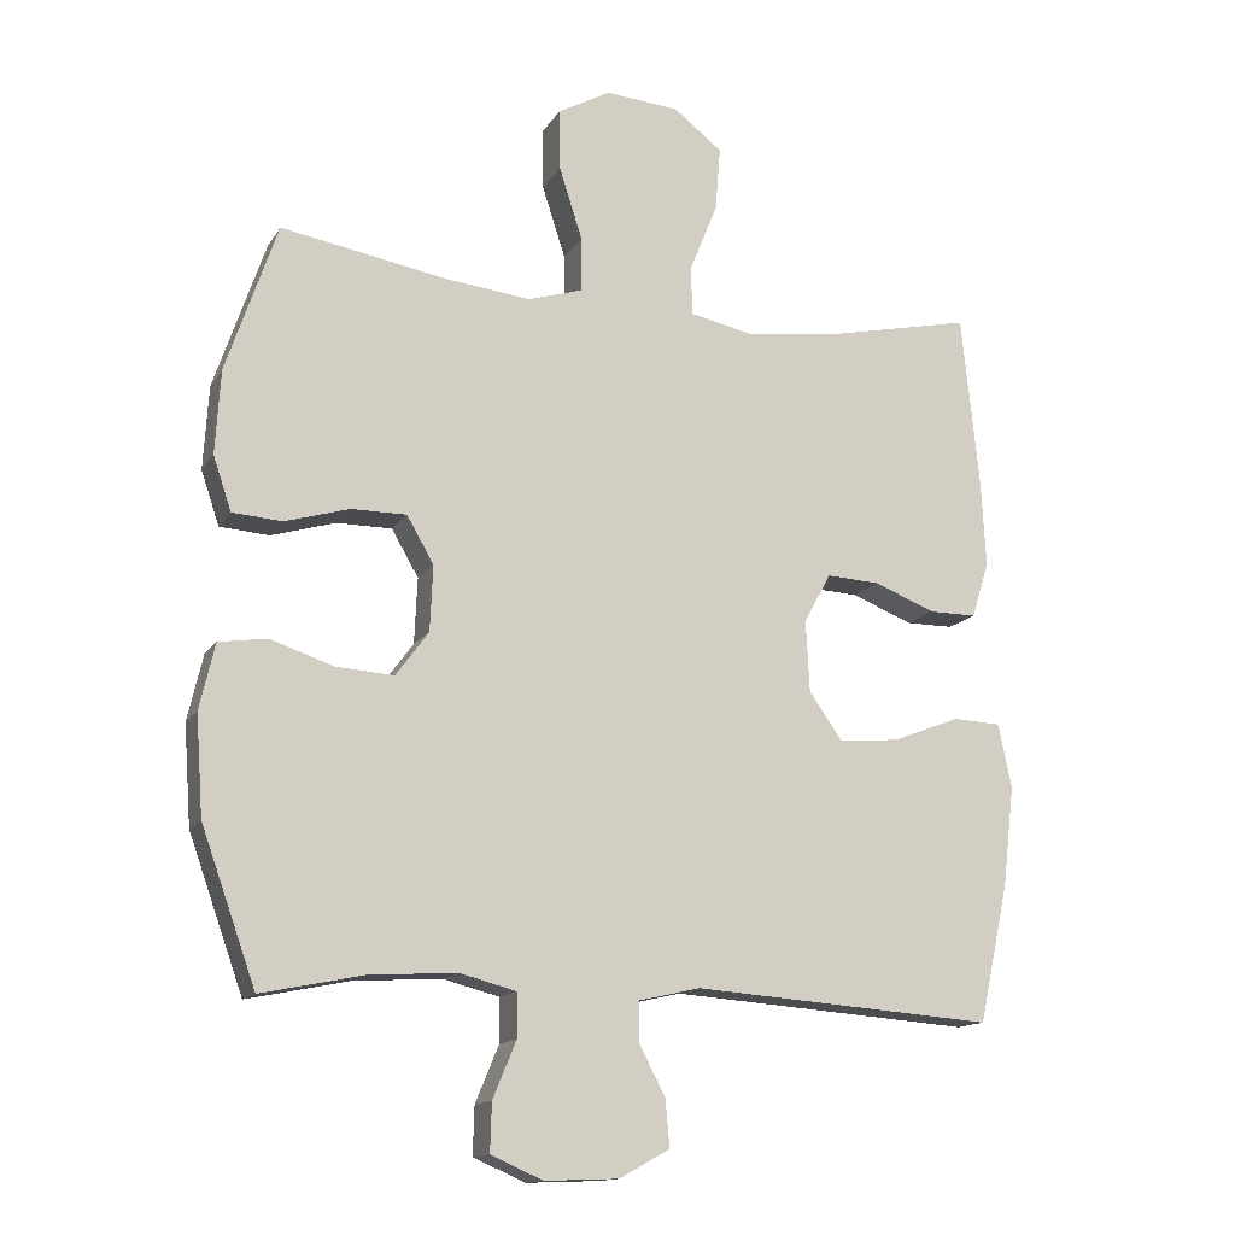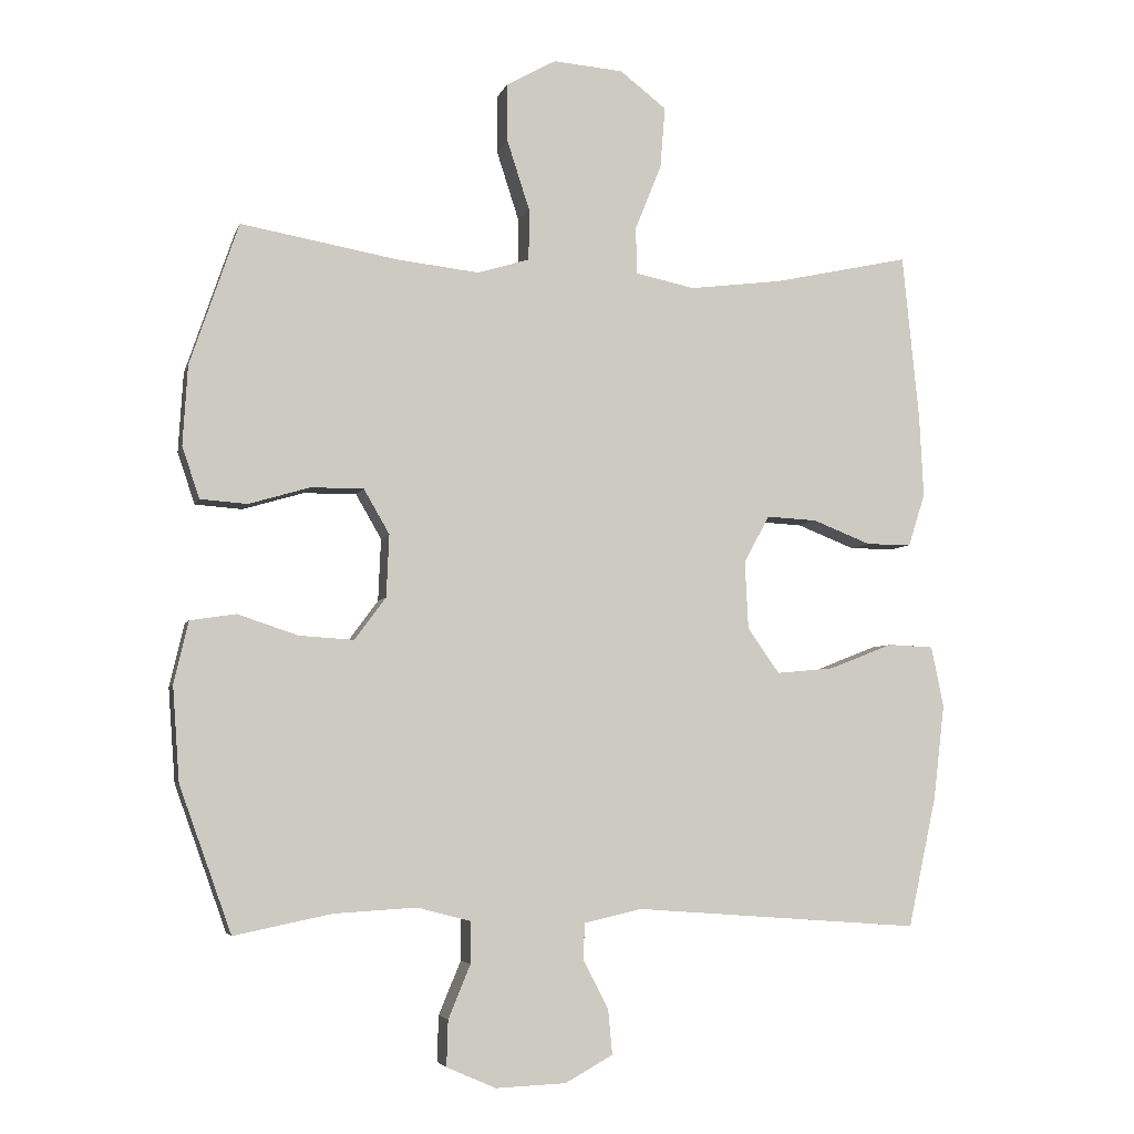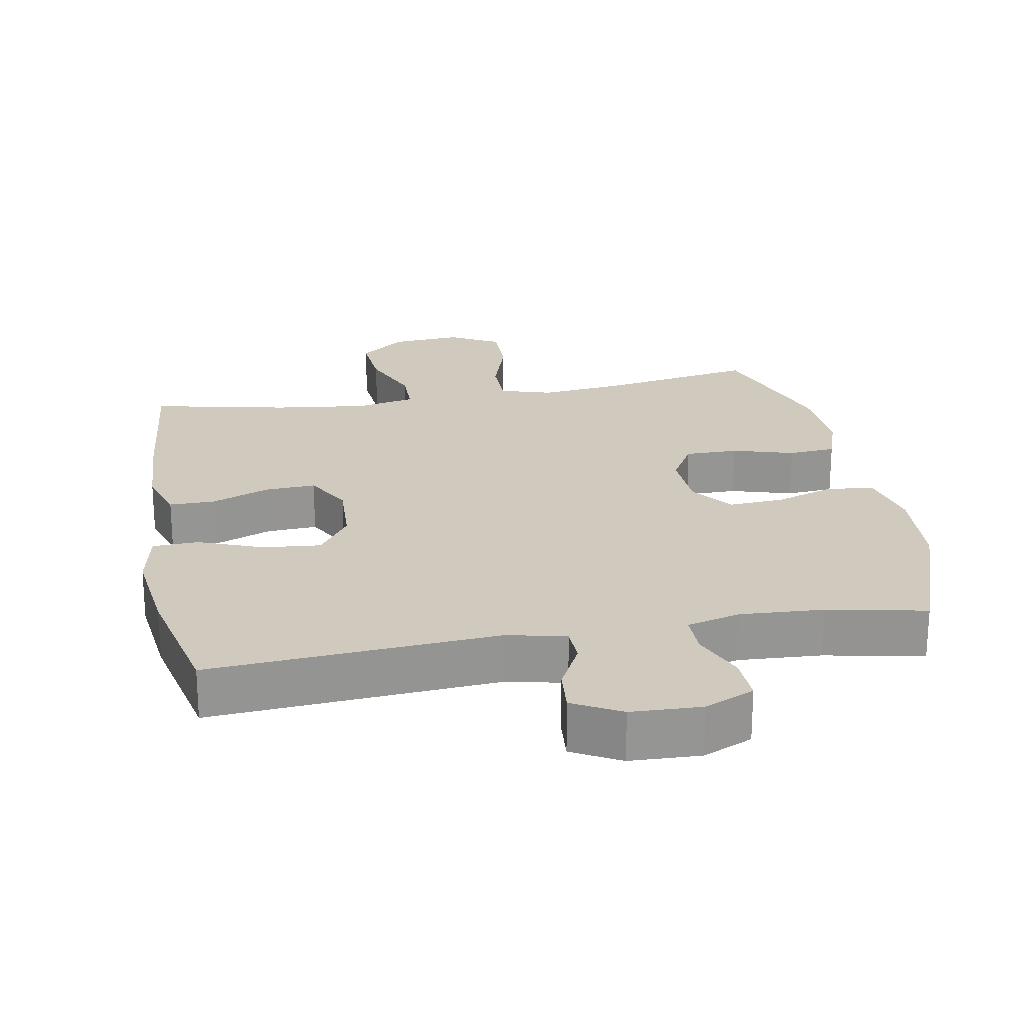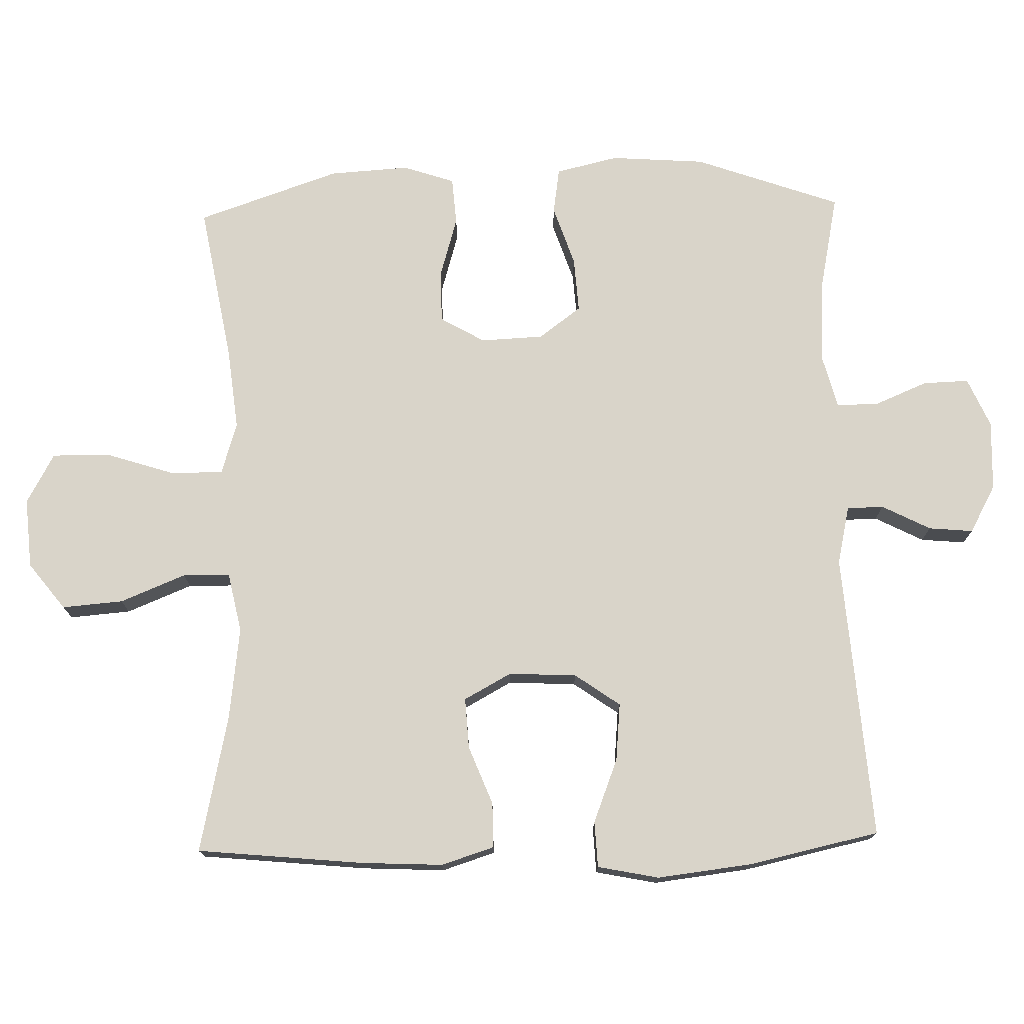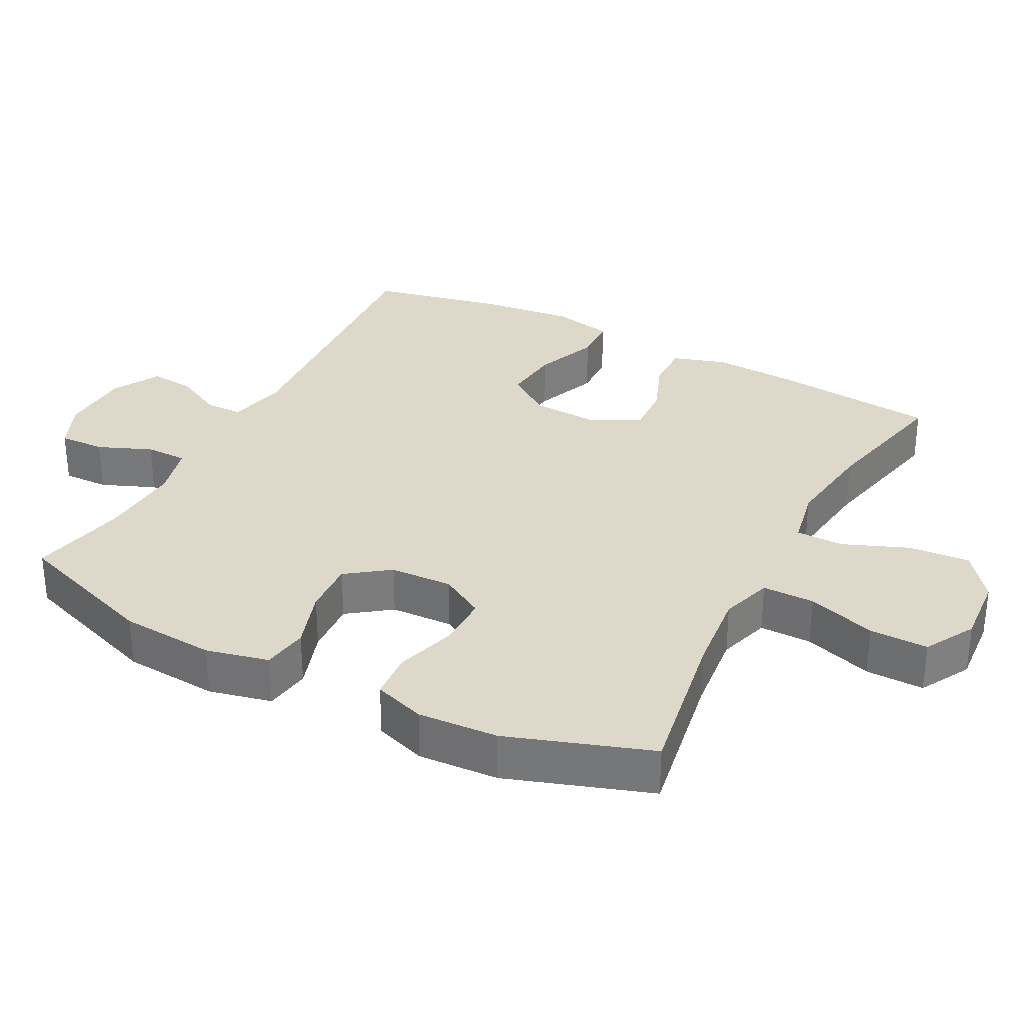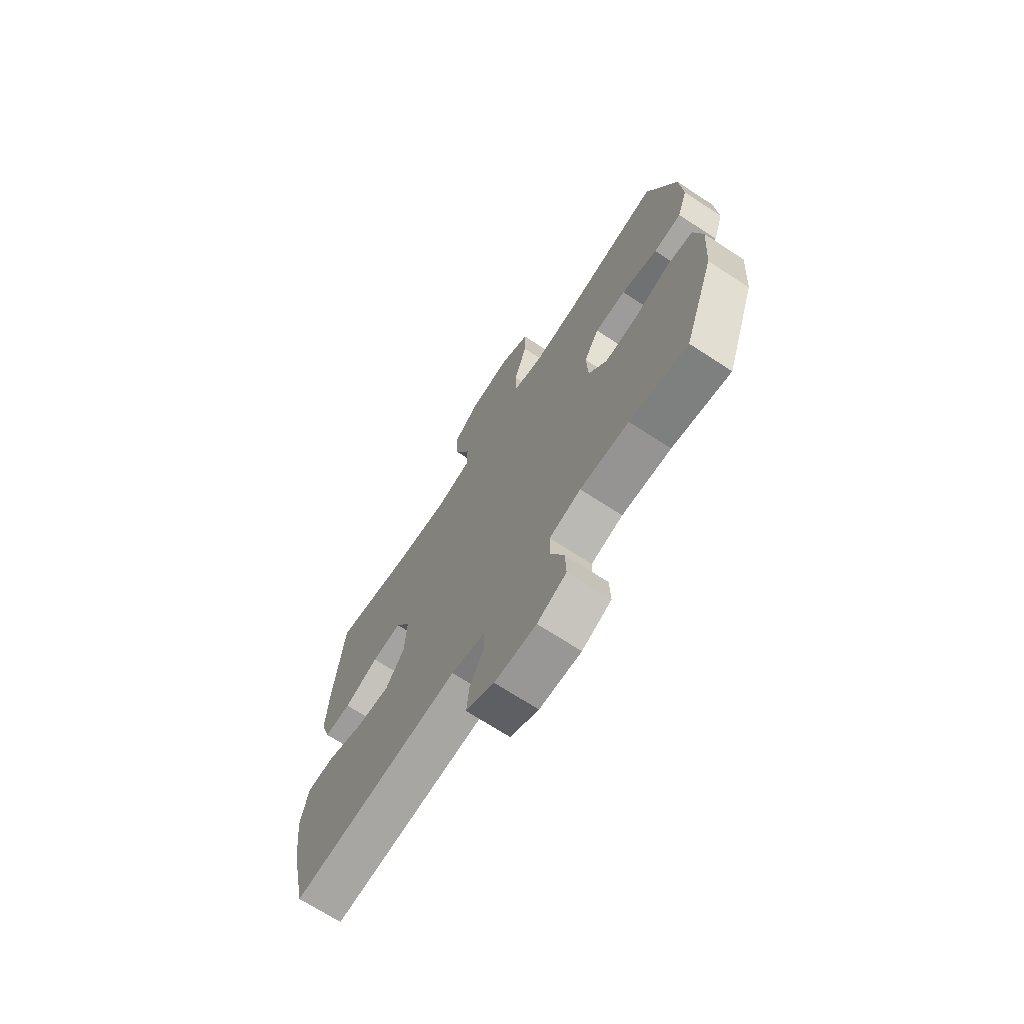
<metadata>
{"format":"obj","ext":"obj","renderer":"f3d","projection":"perspective","resolution":1024,"background":"white","views":[{"elev":-14.1,"azim":-20.9,"up":"+Z"},{"elev":-5.0,"azim":-13.9,"up":"+Z"},{"elev":23.0,"azim":169.6,"up":"+Y"},{"elev":74.9,"azim":88.5,"up":"+Y"},{"elev":31.6,"azim":-62.3,"up":"+Y"},{"elev":-70.3,"azim":-123.1,"up":"+Z"}]}
</metadata>
<code>
v -0.5 0.07 -0.5
v -0.575 0.07 -0.29
v -0.585 0.07 -0.154
v -0.564 0.07 -0.064
v -0.498 0.07 -0.054
v -0.411 0.07 -0.083
v -0.332 0.07 -0.088
v -0.287 0.07 -0.027
v -0.283 0.07 0.063
v -0.32 0.07 0.127
v -0.396 0.07 0.127
v -0.484 0.07 0.101
v -0.552 0.07 0.106
v -0.577 0.07 0.18
v -0.57 0.07 0.295
v -0.5 0.07 0.5
v -0.273 0.07 0.46
v -0.155 0.07 0.447
v -0.08 0.07 0.47
v -0.08 0.07 0.545
v -0.112 0.07 0.644
v -0.113 0.07 0.728
v -0.041 0.07 0.768
v 0.06 0.07 0.76
v 0.127 0.07 0.708
v 0.12 0.07 0.62
v 0.082 0.07 0.526
v 0.083 0.07 0.458
v 0.169 0.07 0.44
v 0.303 0.07 0.457
v 0.5 0.07 0.5
v 0.524 0.07 0.261
v 0.53 0.07 0.142
v 0.506 0.07 0.066
v 0.441 0.07 0.066
v 0.357 0.07 0.099
v 0.284 0.07 0.103
v 0.247 0.07 0.035
v 0.252 0.07 -0.063
v 0.298 0.07 -0.128
v 0.381 0.07 -0.12
v 0.473 0.07 -0.084
v 0.539 0.07 -0.087
v 0.557 0.07 -0.175
v 0.541 0.07 -0.311
v 0.5 0.07 -0.5
v 0.087 0.07 -0.47
v 0.003 0.07 -0.489
v 0.002 0.07 -0.542
v 0.038 0.07 -0.612
v 0.044 0.07 -0.676
v -0.025 0.07 -0.714
v -0.126 0.07 -0.718
v -0.197 0.07 -0.687
v -0.195 0.07 -0.621
v -0.163 0.07 -0.544
v -0.163 0.07 -0.484
v -0.24 0.07 -0.464
v -0.359 0.07 -0.471
v -0.5 0 -0.5
v -0.575 0 -0.29
v -0.585 0 -0.154
v -0.564 0 -0.064
v -0.498 0 -0.054
v -0.411 0 -0.083
v -0.332 0 -0.088
v -0.287 0 -0.027
v -0.283 0 0.063
v -0.32 0 0.127
v -0.396 0 0.127
v -0.484 0 0.101
v -0.552 0 0.106
v -0.577 0 0.18
v -0.57 0 0.295
v -0.5 0 0.5
v -0.273 0 0.46
v -0.155 0 0.447
v -0.08 0 0.47
v -0.08 0 0.545
v -0.112 0 0.644
v -0.113 0 0.728
v -0.041 0 0.768
v 0.06 0 0.76
v 0.127 0 0.708
v 0.12 0 0.62
v 0.082 0 0.526
v 0.083 0 0.458
v 0.169 0 0.44
v 0.303 0 0.457
v 0.5 0 0.5
v 0.524 0 0.261
v 0.53 0 0.142
v 0.506 0 0.066
v 0.441 0 0.066
v 0.357 0 0.099
v 0.284 0 0.103
v 0.247 0 0.035
v 0.252 0 -0.063
v 0.298 0 -0.128
v 0.381 0 -0.12
v 0.473 0 -0.084
v 0.539 0 -0.087
v 0.557 0 -0.175
v 0.541 0 -0.311
v 0.5 0 -0.5
v 0.087 0 -0.47
v 0.003 0 -0.489
v 0.002 0 -0.542
v 0.038 0 -0.612
v 0.044 0 -0.676
v -0.025 0 -0.714
v -0.126 0 -0.718
v -0.197 0 -0.687
v -0.195 0 -0.621
v -0.163 0 -0.544
v -0.163 0 -0.484
v -0.24 0 -0.464
v -0.359 0 -0.471
f 53 54 55 56
f 53 56 57
f 52 53 57
f 49 50 51 52
f 48 49 52 57
f 47 48 57 58
f 45 46 47
f 44 45 47 58
f 41 42 43 44
f 40 41 44 58
f 33 34 35 36
f 33 36 37
f 30 31 32 33
f 29 30 33 37
f 28 29 37 38
f 24 25 26 27
f 24 27 28
f 23 24 28
f 20 21 22 23
f 19 20 23 28
f 18 19 28 38
f 14 15 16 17
f 11 12 13 14
f 10 11 14 17
f 9 10 17 18
f 3 4 5 6
f 3 6 7
f 59 1 2 3
f 59 3 7
f 39 40 58 59
f 39 59 7 8
f 18 38 39
f 8 9 18 39
f 115 114 113 112
f 116 115 112
f 116 112 111
f 111 110 109 108
f 116 111 108 107
f 117 116 107 106
f 106 105 104
f 117 106 104 103
f 103 102 101 100
f 117 103 100 99
f 95 94 93 92
f 96 95 92
f 92 91 90 89
f 96 92 89 88
f 97 96 88 87
f 86 85 84 83
f 87 86 83
f 87 83 82
f 82 81 80 79
f 87 82 79 78
f 97 87 78 77
f 76 75 74 73
f 73 72 71 70
f 76 73 70 69
f 77 76 69 68
f 65 64 63 62
f 66 65 62
f 62 61 60 118
f 66 62 118
f 118 117 99 98
f 67 66 118 98
f 98 97 77
f 98 77 68 67
f 1 60 61 2
f 2 61 62 3
f 3 62 63 4
f 4 63 64 5
f 5 64 65 6
f 6 65 66 7
f 7 66 67 8
f 8 67 68 9
f 9 68 69 10
f 10 69 70 11
f 11 70 71 12
f 12 71 72 13
f 13 72 73 14
f 14 73 74 15
f 15 74 75 16
f 16 75 76 17
f 17 76 77 18
f 18 77 78 19
f 19 78 79 20
f 20 79 80 21
f 21 80 81 22
f 22 81 82 23
f 23 82 83 24
f 24 83 84 25
f 25 84 85 26
f 26 85 86 27
f 27 86 87 28
f 28 87 88 29
f 29 88 89 30
f 30 89 90 31
f 31 90 91 32
f 32 91 92 33
f 33 92 93 34
f 34 93 94 35
f 35 94 95 36
f 36 95 96 37
f 37 96 97 38
f 38 97 98 39
f 39 98 99 40
f 40 99 100 41
f 41 100 101 42
f 42 101 102 43
f 43 102 103 44
f 44 103 104 45
f 45 104 105 46
f 46 105 106 47
f 47 106 107 48
f 48 107 108 49
f 49 108 109 50
f 50 109 110 51
f 51 110 111 52
f 52 111 112 53
f 53 112 113 54
f 54 113 114 55
f 55 114 115 56
f 56 115 116 57
f 57 116 117 58
f 58 117 118 59
f 59 118 60 1

</code>
